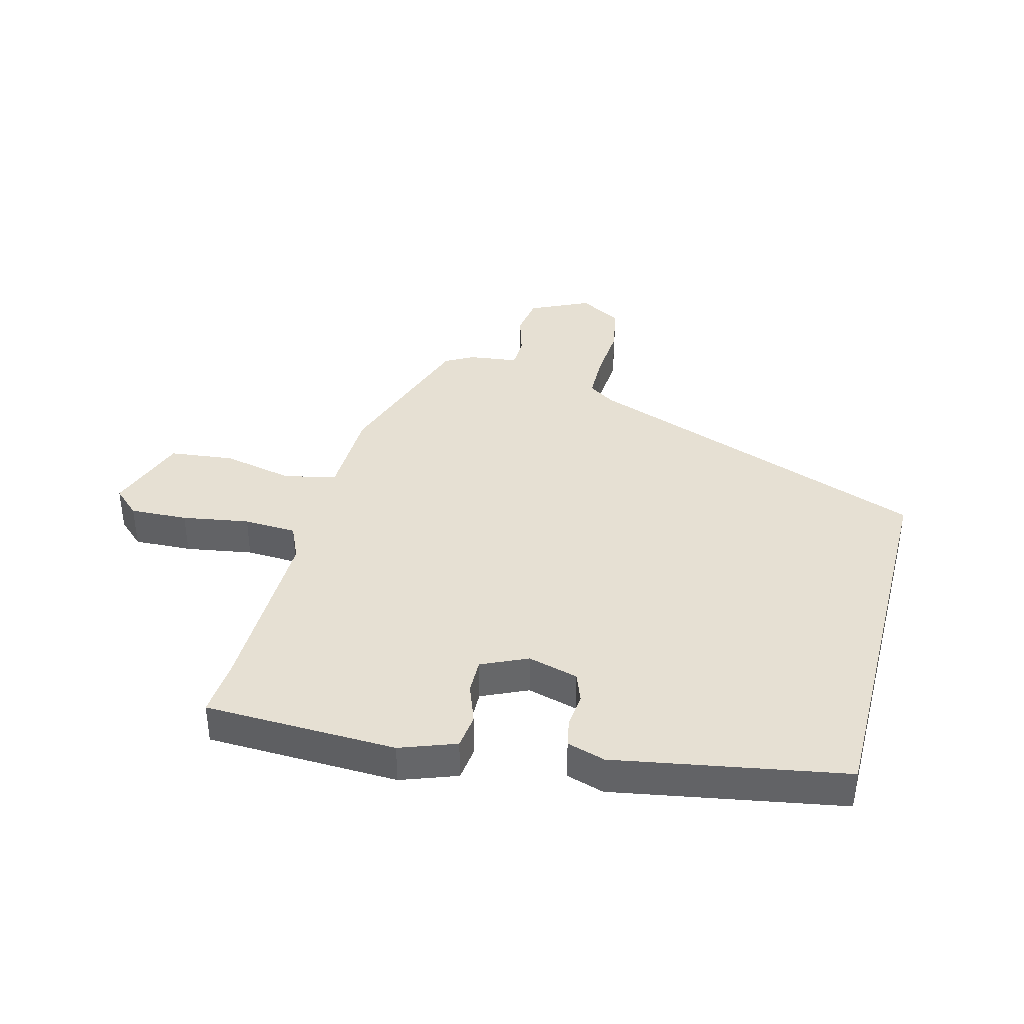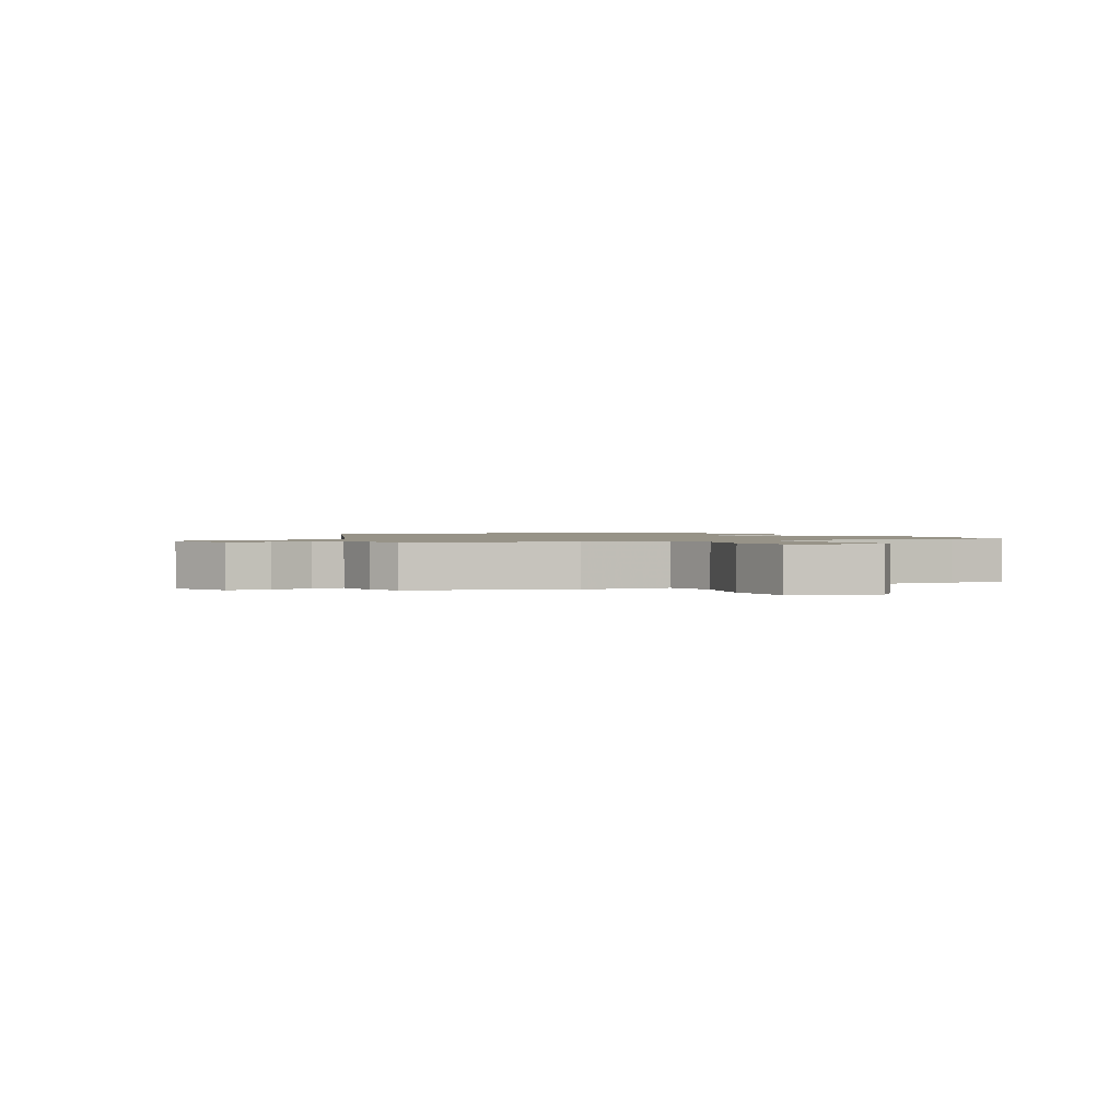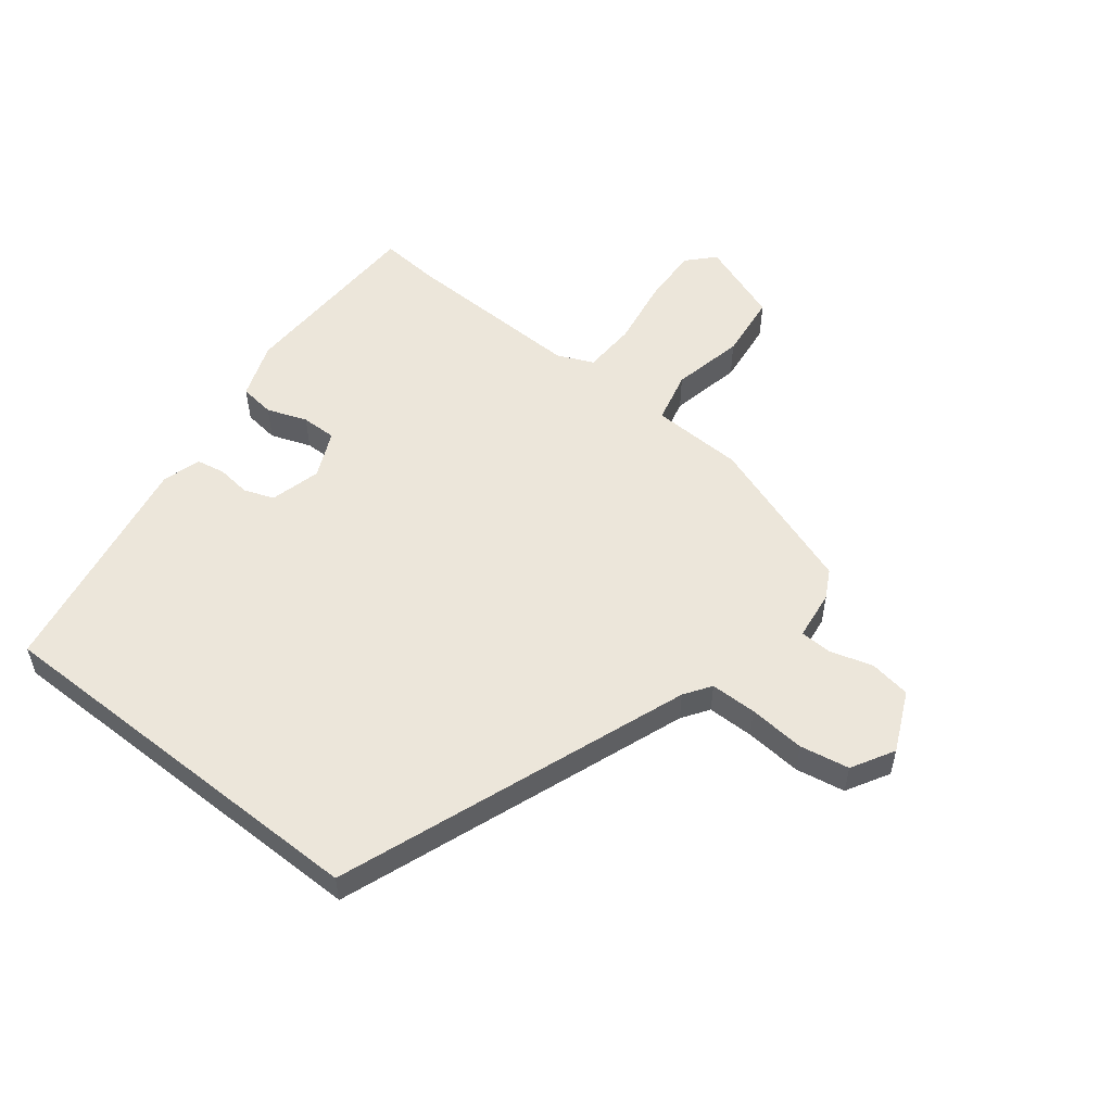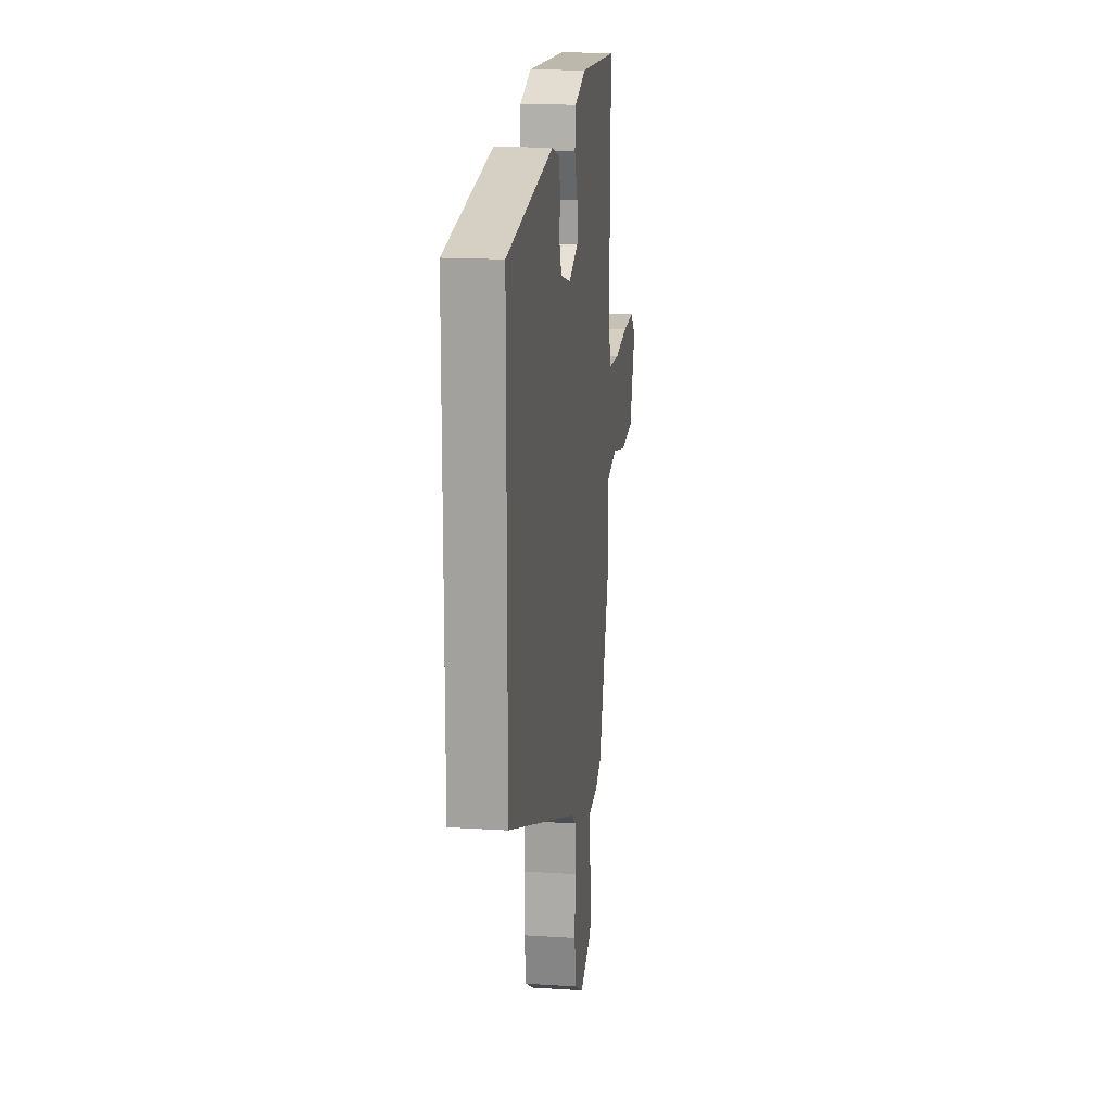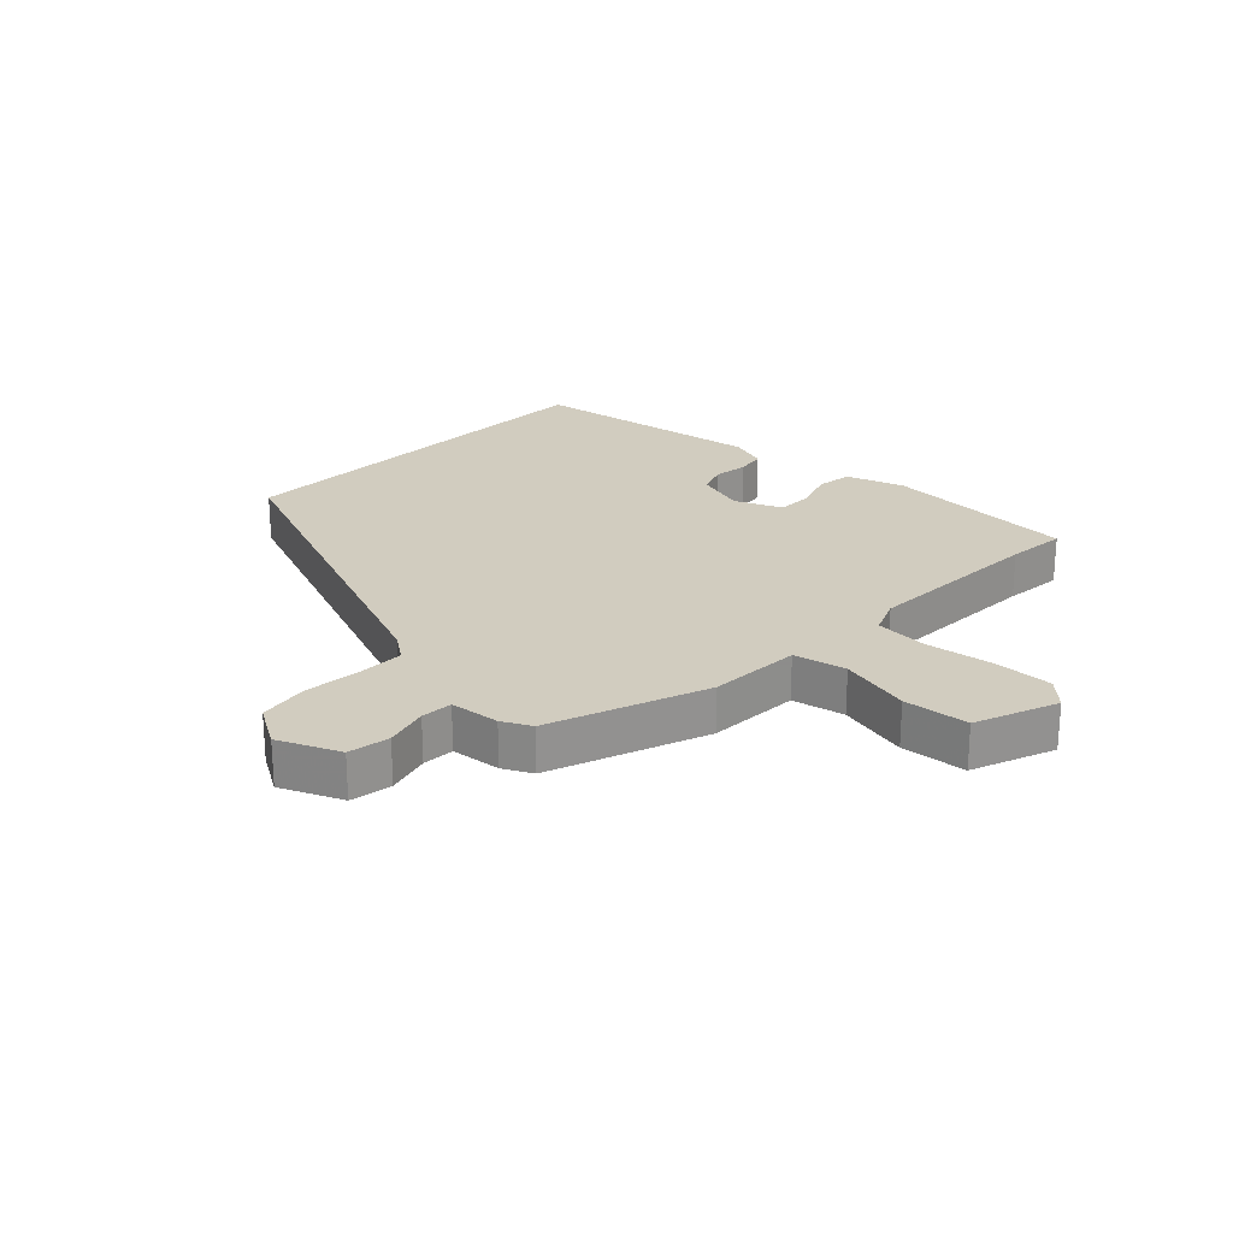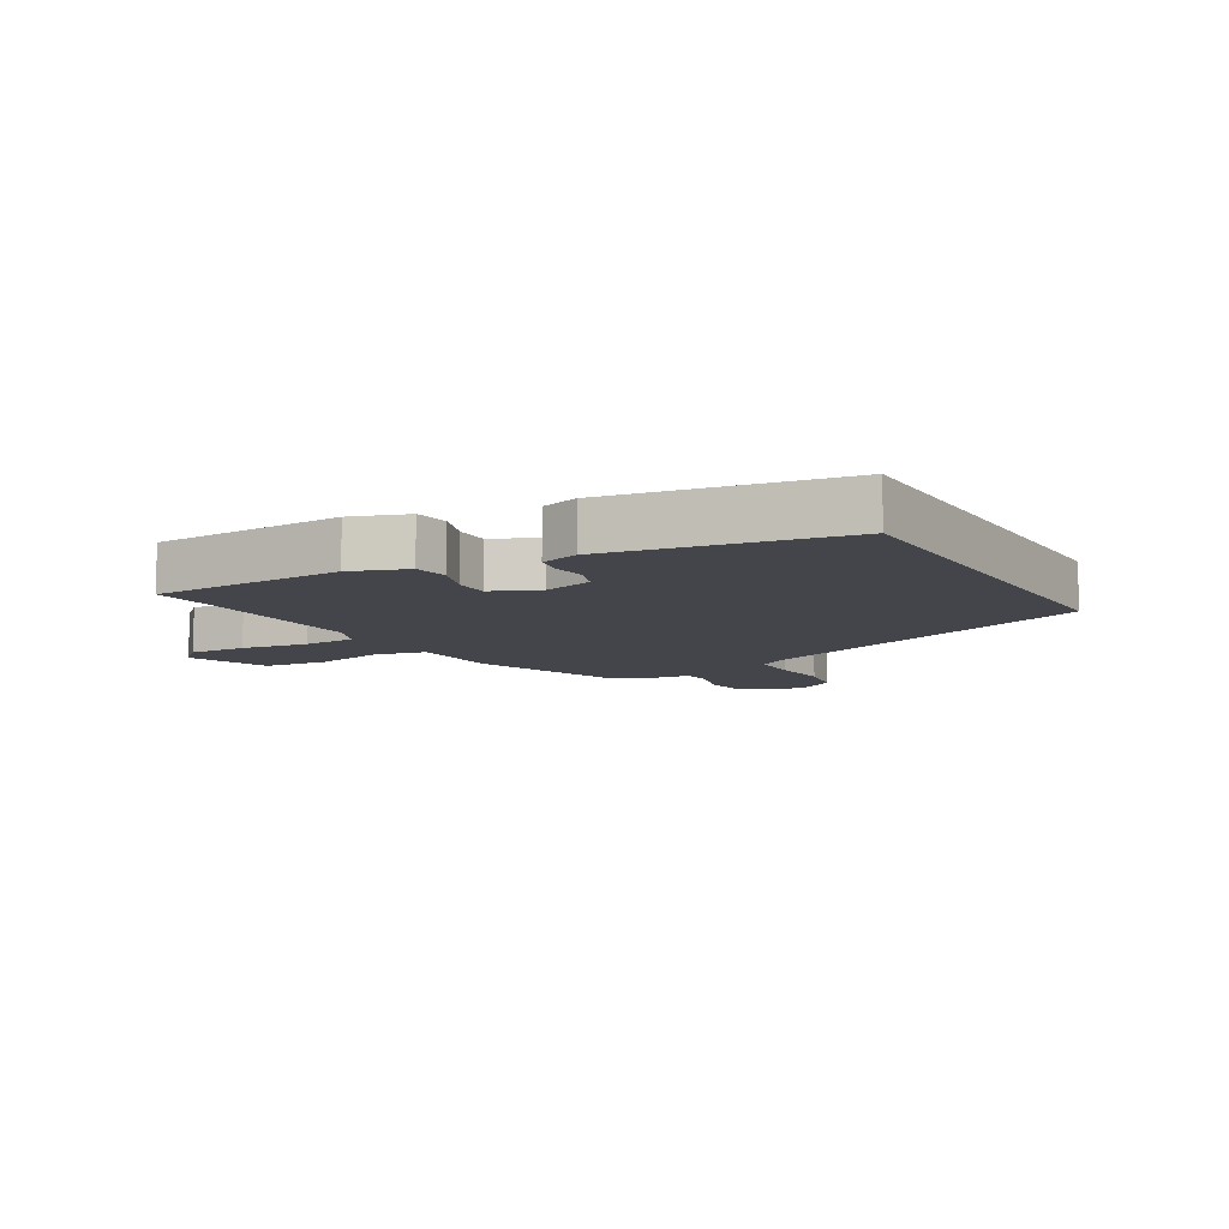
<metadata>
{"format":"obj","ext":"obj","renderer":"f3d","projection":"perspective","resolution":1024,"background":"white","views":[{"elev":38.5,"azim":14.6,"up":"+Y"},{"elev":1.4,"azim":-116.5,"up":"+Y"},{"elev":54.5,"azim":128.3,"up":"+Y"},{"elev":16.5,"azim":97.5,"up":"+Z"},{"elev":24.1,"azim":-134.9,"up":"+Y"},{"elev":-9.3,"azim":30.8,"up":"+Y"}]}
</metadata>
<code>
v -0.494 0.07 0.418
v -0.501 0.07 0.514
v -0.188 0.07 0.524
v -0.097 0.07 0.491
v -0.09 0.07 0.434
v -0.114 0.07 0.369
v -0.115 0.07 0.312
v -0.04 0.07 0.278
v 0.042 0.07 0.3
v 0.06 0.07 0.348
v 0.054 0.07 0.403
v 0.063 0.07 0.449
v 0.125 0.07 0.468
v 0.5 0.07 0.402
v 0.5 0.07 -0.243
v -0.068 0.07 -0.453
v -0.111 0.07 -0.482
v -0.112 0.07 -0.557
v -0.105 0.07 -0.649
v -0.12 0.07 -0.729
v -0.189 0.07 -0.768
v -0.286 0.07 -0.723
v -0.296 0.07 -0.656
v -0.275 0.07 -0.586
v -0.277 0.07 -0.535
v -0.357 0.07 -0.525
v -0.403 0.07 -0.5
v -0.49 0.07 -0.246
v -0.494 0.07 -0.097
v -0.578 0.07 -0.077
v -0.694 0.07 -0.102
v -0.799 0.07 -0.09
v -0.847 0.07 0.044
v -0.804 0.07 0.084
v -0.71 0.07 0.08
v -0.601 0.07 0.062
v -0.515 0.07 0.066
v -0.489 0.07 0.124
v -0.494 0 0.418
v -0.501 0 0.514
v -0.188 0 0.524
v -0.097 0 0.491
v -0.09 0 0.434
v -0.114 0 0.369
v -0.115 0 0.312
v -0.04 0 0.278
v 0.042 0 0.3
v 0.06 0 0.348
v 0.054 0 0.403
v 0.063 0 0.449
v 0.125 0 0.468
v 0.5 0 0.402
v 0.5 0 -0.243
v -0.068 0 -0.453
v -0.111 0 -0.482
v -0.112 0 -0.557
v -0.105 0 -0.649
v -0.12 0 -0.729
v -0.189 0 -0.768
v -0.286 0 -0.723
v -0.296 0 -0.656
v -0.275 0 -0.586
v -0.277 0 -0.535
v -0.357 0 -0.525
v -0.403 0 -0.5
v -0.49 0 -0.246
v -0.494 0 -0.097
v -0.578 0 -0.077
v -0.694 0 -0.102
v -0.799 0 -0.09
v -0.847 0 0.044
v -0.804 0 0.084
v -0.71 0 0.08
v -0.601 0 0.062
v -0.515 0 0.066
v -0.489 0 0.124
f 34 35 36
f 33 34 36
f 32 33 36
f 31 32 36
f 30 31 36
f 29 30 36 37
f 27 28 29
f 26 27 29
f 25 26 29
f 25 29 37 38
f 22 23 24
f 21 22 24
f 20 21 24
f 19 20 24
f 18 19 24
f 17 18 24 25
f 25 38 1
f 17 25 1
f 16 17 1
f 13 14 15
f 12 13 15
f 11 12 15
f 10 11 15
f 9 10 15 16
f 4 5 6
f 3 4 6
f 2 3 6
f 1 2 6
f 1 6 7
f 16 1 7 8
f 8 9 16
f 74 73 72
f 74 72 71
f 74 71 70
f 74 70 69
f 74 69 68
f 75 74 68 67
f 67 66 65
f 67 65 64
f 67 64 63
f 76 75 67 63
f 62 61 60
f 62 60 59
f 62 59 58
f 62 58 57
f 62 57 56
f 63 62 56 55
f 39 76 63
f 39 63 55
f 39 55 54
f 53 52 51
f 53 51 50
f 53 50 49
f 53 49 48
f 54 53 48 47
f 44 43 42
f 44 42 41
f 44 41 40
f 44 40 39
f 45 44 39
f 46 45 39 54
f 54 47 46
f 1 39 40 2
f 2 40 41 3
f 3 41 42 4
f 4 42 43 5
f 5 43 44 6
f 6 44 45 7
f 7 45 46 8
f 8 46 47 9
f 9 47 48 10
f 10 48 49 11
f 11 49 50 12
f 12 50 51 13
f 13 51 52 14
f 14 52 53 15
f 15 53 54 16
f 16 54 55 17
f 17 55 56 18
f 18 56 57 19
f 19 57 58 20
f 20 58 59 21
f 21 59 60 22
f 22 60 61 23
f 23 61 62 24
f 24 62 63 25
f 25 63 64 26
f 26 64 65 27
f 27 65 66 28
f 28 66 67 29
f 29 67 68 30
f 30 68 69 31
f 31 69 70 32
f 32 70 71 33
f 33 71 72 34
f 34 72 73 35
f 35 73 74 36
f 36 74 75 37
f 37 75 76 38
f 38 76 39 1

</code>
